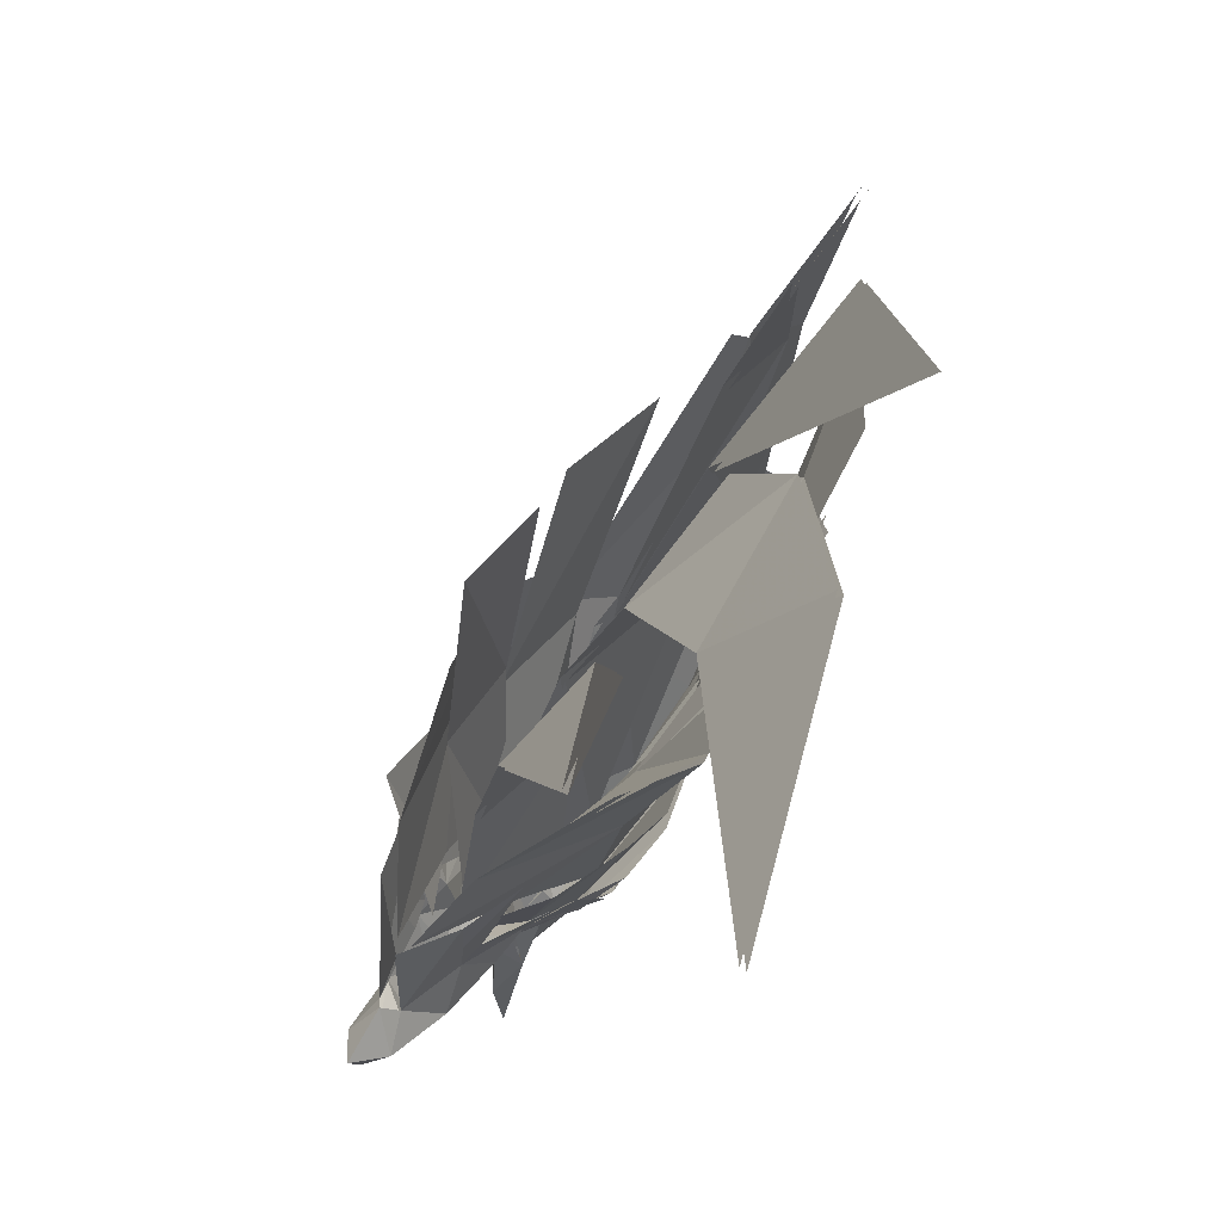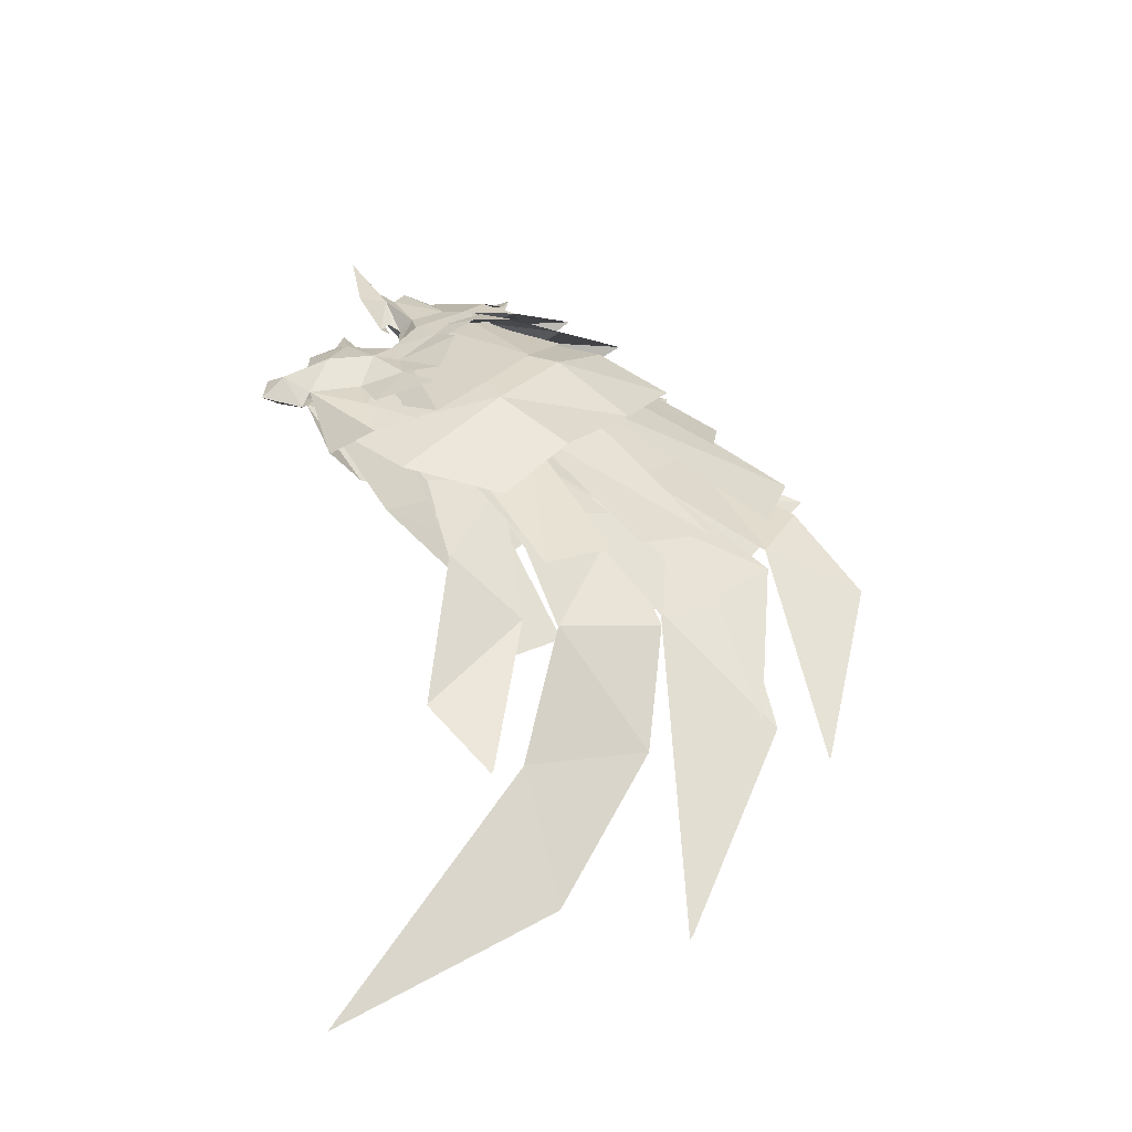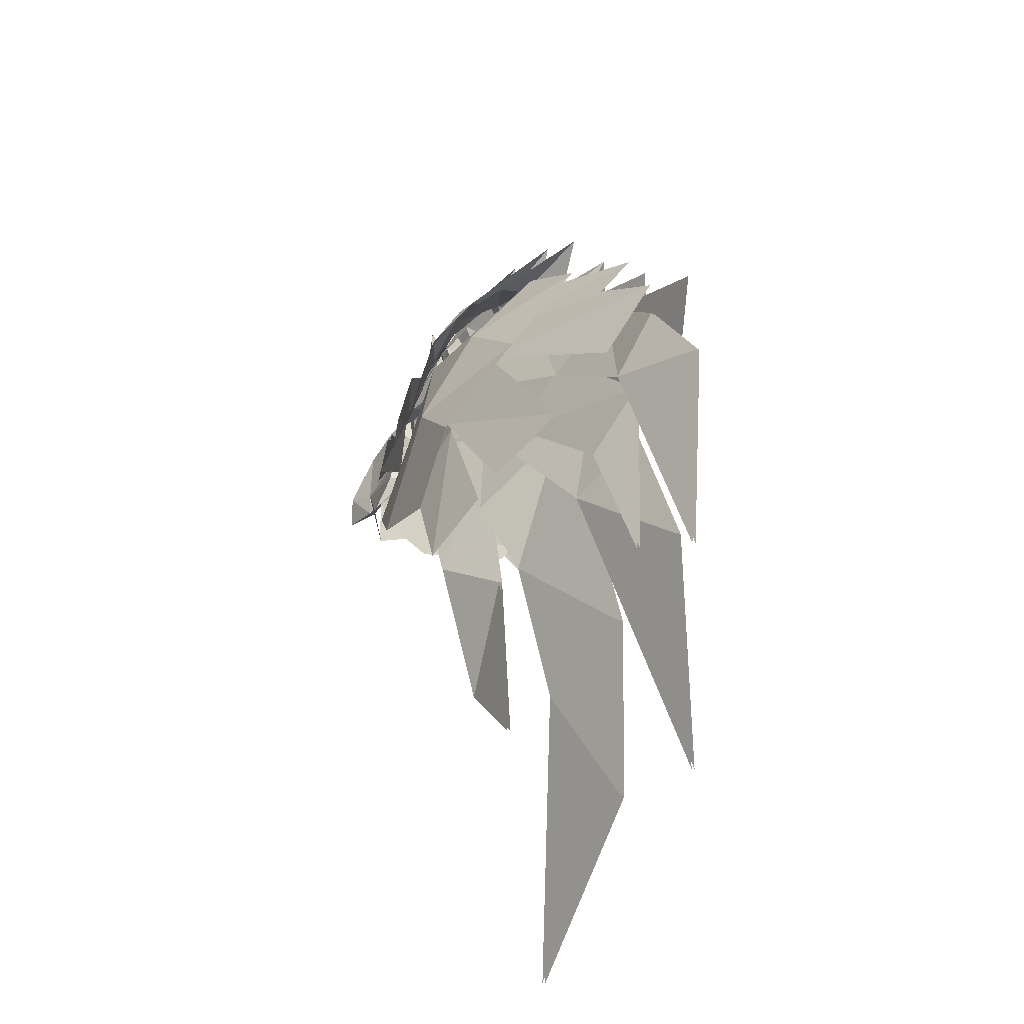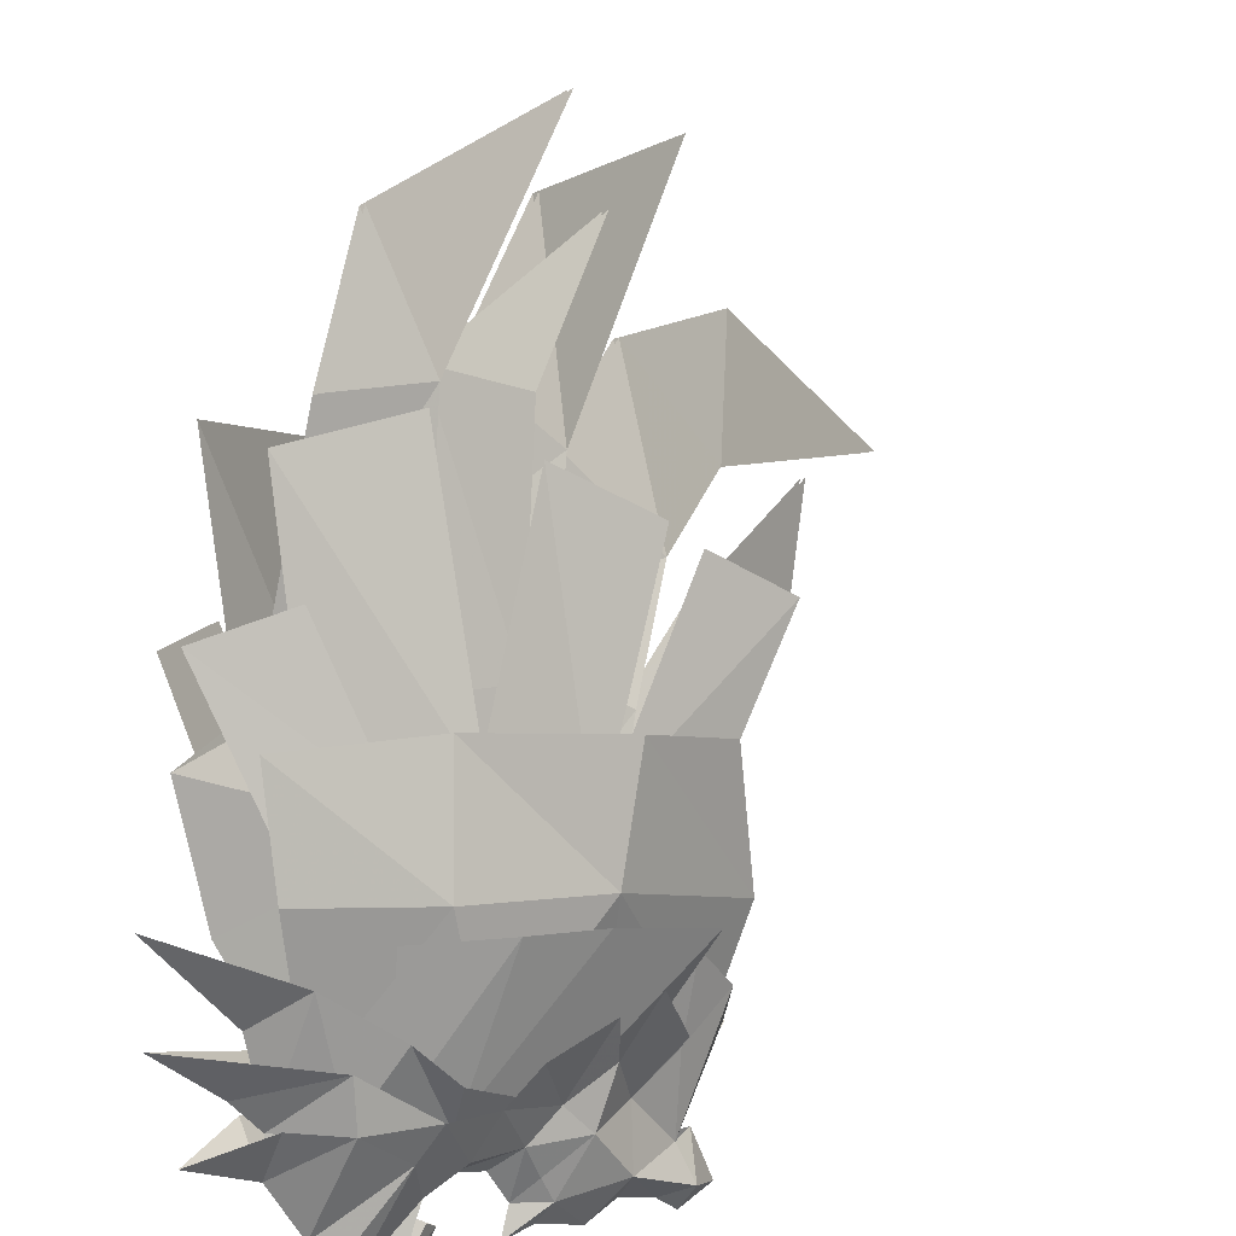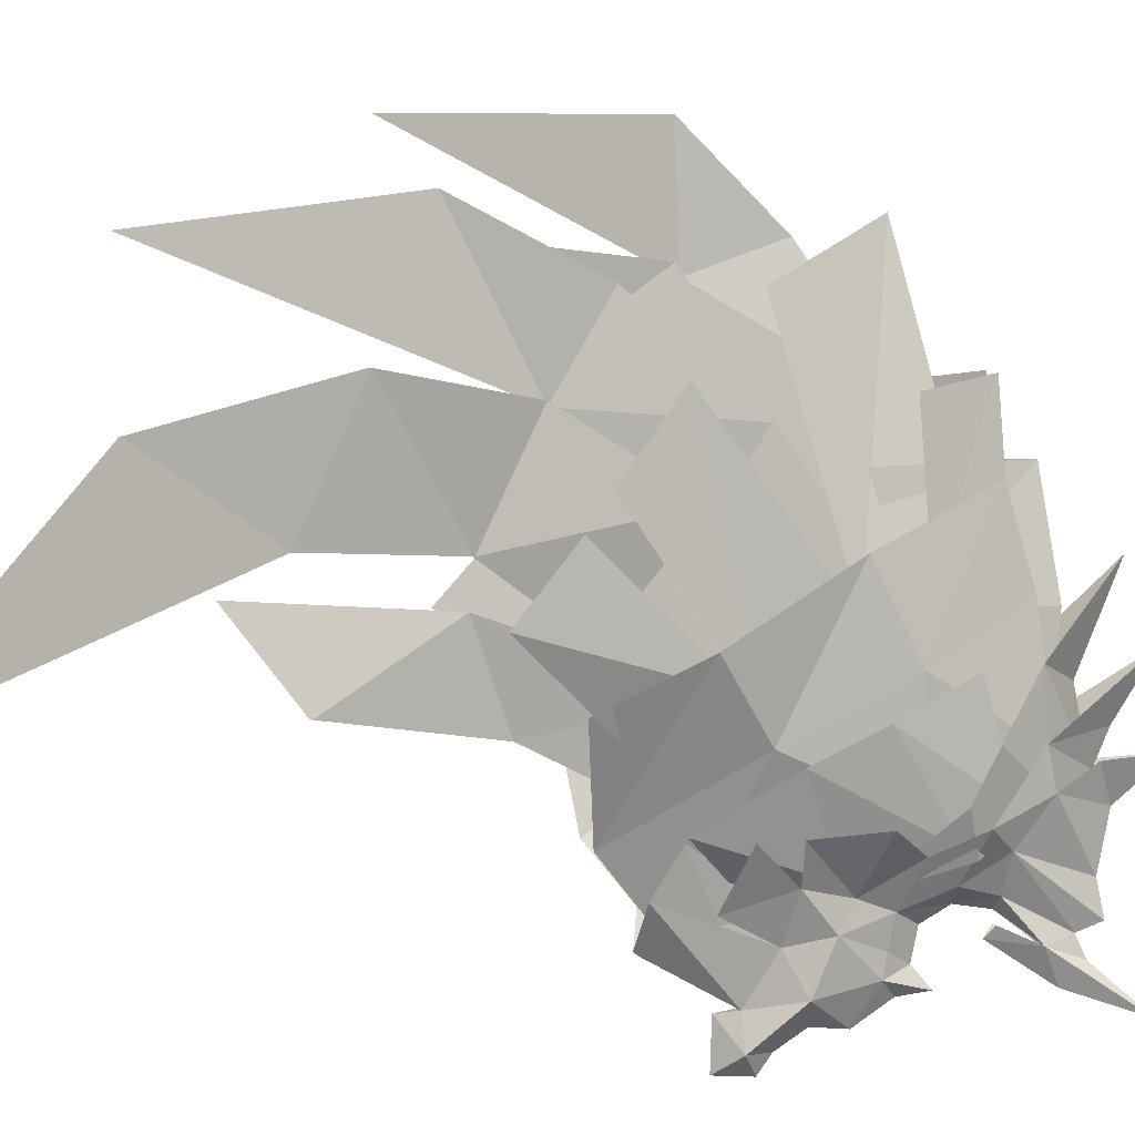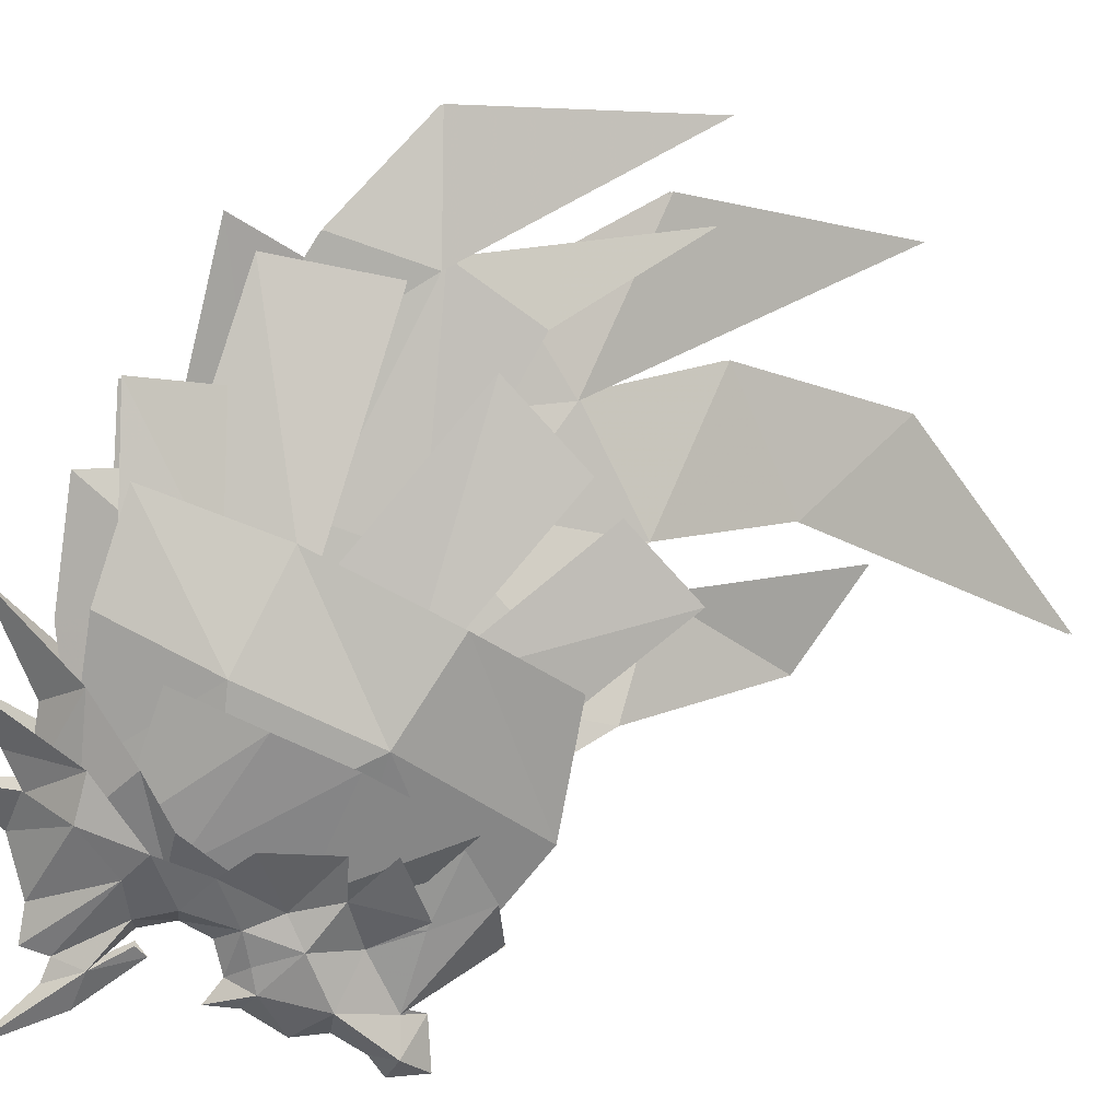
<metadata>
{"format":"obj","ext":"obj","renderer":"f3d","projection":"perspective","resolution":1024,"background":"white","views":[{"elev":-9.4,"azim":-179.9,"up":"+Y"},{"elev":-40.8,"azim":107.3,"up":"+Z"},{"elev":-35.2,"azim":173.3,"up":"+Z"},{"elev":46.2,"azim":32.9,"up":"+Y"},{"elev":-32.6,"azim":-107.8,"up":"+Y"},{"elev":39.0,"azim":69.7,"up":"+Y"}]}
</metadata>
<code>
g common_back_90039
v -16.78 11.73 24.45
v -22.43 14.66 19.02
v -19.2 11.34 16.84
v -19.53 16.12 24.71
v -15.89 9.503 17.23
v -14.44 8.255 23.55
v -6.736 2.364 0.8029
v -5.377 2.491 -0.8919
v -6.045 -0.7308 1.314
v -5.077 0.2882 3.748
v -3.935 -1.244 2.854
v -13.31 9.72 14.58
v -13.92 8.067 9.981
v -12.03 8.395 12.5
v -13.84 9.499 17.53
v -10.64 4.25 10.08
v -9.085 3.917 11.63
v -9.965 4.396 14.21
v -9.678 2.362 4.936
v -3.195 -1.267 -0.3542
v -22.86 17.62 22.4
v -16.48 9.419 13.69
v -13.04 6.011 5.854
v -10.5 5.962 12.35
v -22.52 19.61 28.46
v -11.85 5.956 10.03
v -18.17 9.471 -2.09
v -12.27 6.585 -2.915
v -15.11 8.122 2.355
v -6.555 1.885 5.953
v -7.192 1.853 8.854
v -10.81 5.584 2.368
v -22.43 14.66 19.02
v -21.3 11.65 14.38
v -19.2 11.34 16.84
v -24.81 17.07 17.41
v -22.34 21.05 23.79
v -20.48 18.31 22.99
v -16.48 9.419 13.69
v -19.53 16.12 24.71
v -20.48 18.31 22.99
v -22.43 14.66 19.02
v -14.45 8.385 6.724
v -18.73 9.977 1.326
v -18.85 10.35 14.33
v -25.19 16.23 13.7
v -22.24 12.53 12.33
v -21.34 15.34 19.01
v -27.29 22.05 16.42
v -14.45 8.385 6.724
v -23.28 23.72 20.71
v -28.64 31.65 22.91
v -26.02 26.1 26.38
v -12.23 4.853 22.99
v -12.83 3.19 30.13
v -14.54 6.764 21.04
v -12.63 7.665 17.13
v -15.4 9.084 25.52
v -20.83 10.61 7.281
v -20.45 18.34 22.77
v -15.29 10.22 -6.252
v -11.33 7.356 -7.593
v -11.14 6.467 -2.317
v -6.783 5.628 -7.271
v -6.736 2.364 0.8029
v -13.92 8.067 9.981
v -16.48 9.419 13.69
v -18.48 10.23 10.6
v -12.83 3.19 30.13
v -13.7 6.631 24.68
v -14.54 6.764 21.04
v -14.44 8.255 23.55
v -13.95 8.18 17.66
v -26.49 20.4 7.629
v -22.25 17.73 19.42
v -28.38 26.97 15.76
v -19.98 12.56 10.11
v -22 14.83 -2.013
v -14.73 10.13 2.055
v -7.696 6.319 -5.048
v -12.22 10.2 -11.92
v -33 32.96 11.69
v -31.07 26.08 1.912
v -27.39 18.43 -7.906
v -21.38 15.28 -15.29
v -22.35 13.53 0.1301
v -18.75 11.03 13.39
v -25.14 16.48 5.552
v -15.34 8.845 5.305
v -10.53 7.831 1.115
v -17.41 9.518 -6.834
v -20.65 13.91 16.9
v -26.76 20.91 11.89
v -14.45 8.385 6.724
v -20.83 10.61 7.281
v -15.89 9.503 17.23
v -10.81 5.584 2.368
v -12.46 7.394 2.686
v -29.49 25.95 7.211
v -35.71 40.1 10.53
v -36.61 36.36 3.891
v -28.71 29.57 13.83
v -22.34 16.9 9.528
v -21.89 19.14 16.61
v -28.27 22.74 2.286
v -38.63 50.05 1.456
v -38.49 41.33 -7.966
v -29.29 29.12 11.07
v -15.1 10.1 9.475
v -17.47 14.1 18.83
v -22.11 17.51 -2.789
v -35.49 34.46 -12.54
v -32.5 26.43 -17
v -27.15 23.56 2.524
v -12.18 9.923 9.484
v -18.18 14.68 15.27
v -22.88 18.28 -4.347
v -27.37 17.25 -22.74
v -17.72 13.63 -9.227
v -30.64 23.79 -18.52
v -16.19 13.16 8.384
v -10.22 9.573 3.18
v -15.3 19.03 20.63
v -13.05 15.11 18.23
v -12.93 11.32 17.9
v -3.041 1.111 1.994
v -5.26 3.269 1.137
v -10.19 10.36 10.83
v -8.257 5.708 10.62
v -5.388 4.991 5.907
v -18.74 20.15 23.33
v -11.5 12.48 14.82
v -7.466 9.426 7.114
v -9.219 7.57 10.63
v -7.823 12.94 3.822
v -6.013 10.72 -1.655
v -6.737 17.03 0.2122
v -7.58 8.149 2.8
v -15.3 19.03 20.63
v -12.07 17.76 16.24
v -16.51 22.56 19.08
v -13.05 15.11 18.23
v -11.5 12.48 14.82
v -15.3 19.03 20.63
v -7.923 17.12 3.502
v -9.482 11.67 7.724
v -12.4 15.47 15.2
v -14.61 23.23 15.83
v -16.31 18.42 20.14
v -11.97 19.33 14.4
v -19.81 26.99 17.93
v -9.482 11.67 7.724
v -12.33 8.117 21.54
v -12.83 3.19 30.13
v -12.23 4.853 22.99
v -12.23 4.853 22.99
v -12.63 7.665 17.13
v -12.33 8.117 21.54
v -13.84 9.499 17.53
v -12.93 11.32 17.9
v -9.374 18.19 9.588
v -6.468 9.557 -1.376
v -5.76 11.04 -6.472
v -7.288 15.51 -4.641
v -5.26 3.269 1.137
v -6.917 5.522 -7.289
v -10.77 15.34 12.15
v -11.5 12.48 14.82
v -10.19 10.36 10.83
v -13.7 6.631 24.68
v -14.44 8.255 23.55
v -12.71 8.944 17.95
v -16.15 27.97 8.973
v -19.61 19.83 19.78
v -12.19 17.72 11.68
v -23.23 30.74 16.43
v -9.674 13.48 3.073
v -10.51 23.24 -0.5185
v -6.808 6.907 -4.869
v -7.207 13.87 -11.27
v -27.3 37.56 12
v -20.34 34.75 2.497
v -13 30.05 -7.122
v -10.69 23.92 -14.7
v -9.548 22.91 1.795
v -12.49 15.5 14.5
v -9.191 12.91 6.544
v -12.47 25.76 7.199
v -5.96 17.9 -5.345
v -8.84 8.948 1.456
v -15.01 17.64 18.04
v -17.29 27.84 13.13
v -9.482 11.67 7.724
v -9.374 18.19 9.588
v -7.58 8.149 2.8
v -8.195 10.22 3.546
v -20.9 32.89 7.679
v -33.63 41.78 10.64
v -25.02 32.54 13.96
v -29.35 42.22 4.286
v -15.08 21.71 10.99
v -19.12 20.97 17.06
v -17.69 31.29 2.863
v -34.37 49.12 0.4468
v -24.29 33.17 11.34
v -29.4 47.69 -8.723
v -11.53 12.45 10.19
v -16.89 14.42 18.99
v -13.53 24.44 -2.321
v -24.43 42.19 -13.46
v -18.73 30.36 2.983
v -18.35 36.33 -18.18
v -12.62 9.568 9.424
v -16.13 16.03 15.69
v -14.02 25.44 -3.864
v -12.02 27.99 -24.02
v -16.64 33.59 -19.68
v -10.24 19.68 -8.819
v -13.6 14.88 8.907
v -11.07 9.011 3.009
v -19.95 30.06 6.883
v -26.96 27.41 18.38
v -20.92 18.67 19.28
v -27.01 24.36 6.498
v -21.39 17 13.9
v -31.43 36.47 15.23
v -26.27 37.26 1.907
v -32.39 32.31 1.573
v -37.9 55.58 -14.15
v -30.97 46.82 -11.45
v -34.53 49.6 -4.222
v -25.82 34.75 -1.78
v -17.07 22.36 5.264
v -24.33 25.44 14.68
v -31.54 38.29 5.638
v -37.28 50.59 -35.59
v -33.05 46.42 -12.53
v -22.07 29.68 -6.642
v -26.92 32.75 1.898
v -18.57 16.58 12.1
v -12.7 13.94 2.232
v -28.85 41.58 -18.48
v -32.67 44.69 -32.63
v -36.97 45.4 -30.96
v -27.81 35.73 -20.29
v -33.52 43.13 -17
v -39.36 34.57 -52.91
v -22.85 20.72 13.01
v -21.81 27.96 -9.06
v -14.29 15.96 3.893
v -30.16 36.28 -4.43
v -19.82 16.66 11.75
v -18.21 23.06 -13.61
v -12.58 13.36 -0.01968
v -26.55 31.04 -7.716
v -22.4 26.05 -23.79
v -32.83 32.53 -34.11
v -26.6 21.09 -37.53
v -29.16 35.28 -20.75
v -28.09 1.114 -63.46
v -34.05 22.6 -50.39
v -11.19 9.598 -0.5002
v -18.71 20.59 -5.301
v -12.53 14.58 -8.822
v -17.54 13.54 7.729
v -20.59 22.64 -23.61
v -14.37 16.71 -18.45
v -18.69 13.4 -33.77
v -21.95 19.38 -41.28
v -16.85 20.01 14.82
v -37.54 55.82 -14.25
v -34.17 49.84 -4.325
v -30.6 47.06 -11.55
v -25.46 35.03 -1.835
v -23.97 25.71 14.66
v -16.7 22.62 5.236
v -31.18 38.57 5.582
v -36.9 50.79 -35.74
v -32.69 46.65 -12.63
v -26.56 33.03 1.842
v -21.72 29.96 -6.698
v -18.19 16.83 12.1
v -11.52 14.61 2.401
v -28.49 41.82 -18.58
v -32.29 44.89 -32.78
v -36.59 45.6 -31.11
v -33.16 43.37 -17.1
v -27.45 35.97 -20.39
v -39 34.82 -53.01
v -22.47 20.97 13.01
v -13.91 16.21 3.893
v -21.46 28.23 -9.115
v -29.81 36.56 -4.485
v -19.44 16.91 11.75
v -12.2 13.61 -0.01979
v -17.85 23.34 -13.67
v -26.19 31.31 -7.771
v -22.04 26.29 -23.9
v -26.23 21.31 -37.66
v -32.46 32.75 -34.24
v -28.8 35.52 -20.85
v -27.73 1.364 -63.57
v -33.69 22.85 -50.5
v -10.82 9.849 -0.5003
v -12.16 14.85 -8.85
v -18.35 20.87 -5.357
v -17.17 13.79 7.729
v -20.23 22.88 -23.71
v -14.01 16.99 -18.51
v -18.31 13.62 -33.9
v -21.58 19.63 -41.39
f 1 2 3
f 2 1 4
f 3 5 6
f 7 8 9
f 10 9 11
f 12 13 14
f 5 12 15
f 16 17 18
f 9 10 19
f 7 9 19
f 8 20 9
f 2 4 21
f 3 22 5
f 19 16 23
f 16 18 24
f 13 24 14
f 21 4 25
f 26 16 24
f 27 28 29
f 19 30 31
f 16 31 17
f 9 20 11
f 23 16 26
f 32 7 19
f 19 10 30
f 33 34 35
f 34 33 36
f 37 36 38
f 38 36 33
f 34 39 35
f 40 41 42
f 43 44 29
f 45 46 47
f 46 45 48
f 46 48 49
f 45 47 50
f 49 51 52
f 36 37 53
f 54 55 56
f 56 57 54
f 5 15 56
f 3 58 1
f 29 28 32
f 29 32 23
f 43 59 44
f 49 60 51
f 49 48 60
f 61 62 63
f 62 64 65
f 19 31 16
f 66 67 68
f 43 29 23
f 69 70 71
f 70 72 71
f 58 3 6
f 73 57 56
f 74 75 76
f 75 74 77
f 77 78 79
f 80 78 81
f 78 80 79
f 74 82 83
f 82 74 76
f 78 74 83
f 81 78 84
f 78 77 74
f 78 83 84
f 81 84 85
f 86 87 88
f 87 86 89
f 90 89 91
f 91 89 86
f 88 92 93
f 92 88 87
f 68 94 66
f 94 68 95
f 67 34 68
f 23 26 13
f 43 23 13
f 26 24 13
f 22 13 12
f 22 12 5
f 72 96 71
f 97 63 65
f 98 61 63
f 97 98 63
f 63 62 65
f 23 32 19
f 99 100 101
f 100 99 102
f 103 102 99
f 102 103 104
f 105 106 107
f 106 105 108
f 109 108 105
f 108 109 110
f 111 112 113
f 112 111 114
f 115 114 111
f 114 115 116
f 117 118 119
f 118 117 120
f 121 119 122
f 119 121 117
f 1 123 4
f 123 1 124
f 6 125 124
f 126 8 127
f 11 126 10
f 14 128 12
f 15 12 125
f 18 17 129
f 130 10 126
f 130 126 127
f 126 20 8
f 131 4 123
f 125 132 124
f 133 129 130
f 24 18 129
f 14 24 128
f 25 4 131
f 24 129 134
f 135 136 137
f 31 30 130
f 17 31 129
f 11 20 126
f 134 129 133
f 130 127 138
f 30 10 130
f 139 140 141
f 140 139 142
f 38 141 37
f 139 141 38
f 142 143 140
f 144 41 40
f 135 145 146
f 147 148 149
f 148 147 150
f 151 149 148
f 150 147 152
f 52 51 151
f 53 37 141
f 153 154 155
f 156 157 158
f 153 159 160
f 1 58 124
f 138 136 135
f 133 138 135
f 145 161 146
f 51 60 151
f 60 149 151
f 162 163 164
f 165 166 163
f 129 31 130
f 167 168 169
f 133 135 146
f 153 170 154
f 153 171 170
f 6 124 58
f 158 157 172
f 173 174 175
f 174 173 176
f 177 178 175
f 179 178 177
f 178 179 180
f 173 181 176
f 181 173 182
f 182 173 178
f 183 178 180
f 173 175 178
f 183 182 178
f 184 183 180
f 185 186 187
f 186 185 188
f 189 187 190
f 185 187 189
f 188 191 186
f 191 188 192
f 167 193 194
f 193 167 169
f 167 140 168
f 128 134 133
f 128 133 146
f 128 24 134
f 12 128 132
f 125 12 132
f 153 160 171
f 165 162 195
f 162 164 196
f 162 196 195
f 165 163 162
f 130 138 133
f 197 198 199
f 198 197 200
f 201 199 202
f 199 201 197
f 203 204 205
f 204 203 206
f 207 205 208
f 205 207 203
f 209 210 211
f 210 209 212
f 213 211 214
f 211 213 209
f 215 216 217
f 216 215 218
f 219 218 215
f 218 219 220
f 221 222 223
f 224 223 222
f 223 224 225
f 222 221 226
f 224 222 226
f 226 221 227
f 224 226 228
f 229 230 231
f 232 233 234
f 230 235 231
f 235 230 232
f 236 230 229
f 235 232 234
f 237 238 239
f 240 238 241
f 238 240 239
f 242 238 237
f 243 242 237
f 244 245 246
f 245 244 247
f 248 249 250
f 249 248 251
f 245 251 246
f 251 245 249
f 252 253 254
f 253 252 255
f 256 257 258
f 257 256 259
f 256 255 259
f 255 256 253
f 260 258 261
f 261 258 257
f 262 263 264
f 263 262 265
f 266 267 263
f 263 267 264
f 268 266 269
f 267 266 268
f 221 223 270
f 271 272 273
f 274 275 276
f 273 272 277
f 277 274 273
f 278 271 273
f 277 275 274
f 279 280 281
f 282 283 281
f 281 280 282
f 284 279 281
f 285 279 284
f 286 287 288
f 288 289 286
f 290 291 292
f 292 293 290
f 288 287 293
f 293 292 288
f 294 295 296
f 296 297 294
f 298 299 300
f 300 301 298
f 298 301 297
f 297 296 298
f 302 303 299
f 303 300 299
f 304 305 306
f 306 307 304
f 308 306 309
f 306 305 309
f 310 311 308
f 309 310 308

</code>
